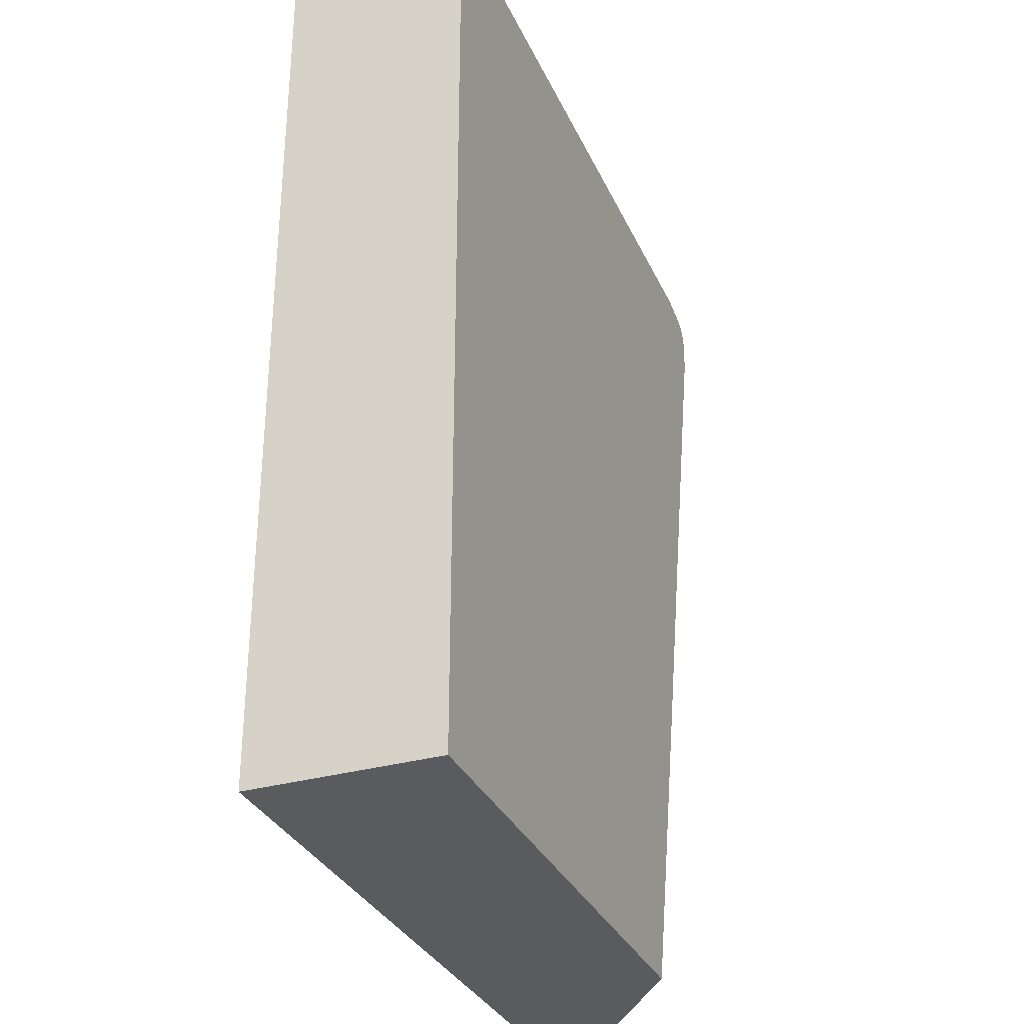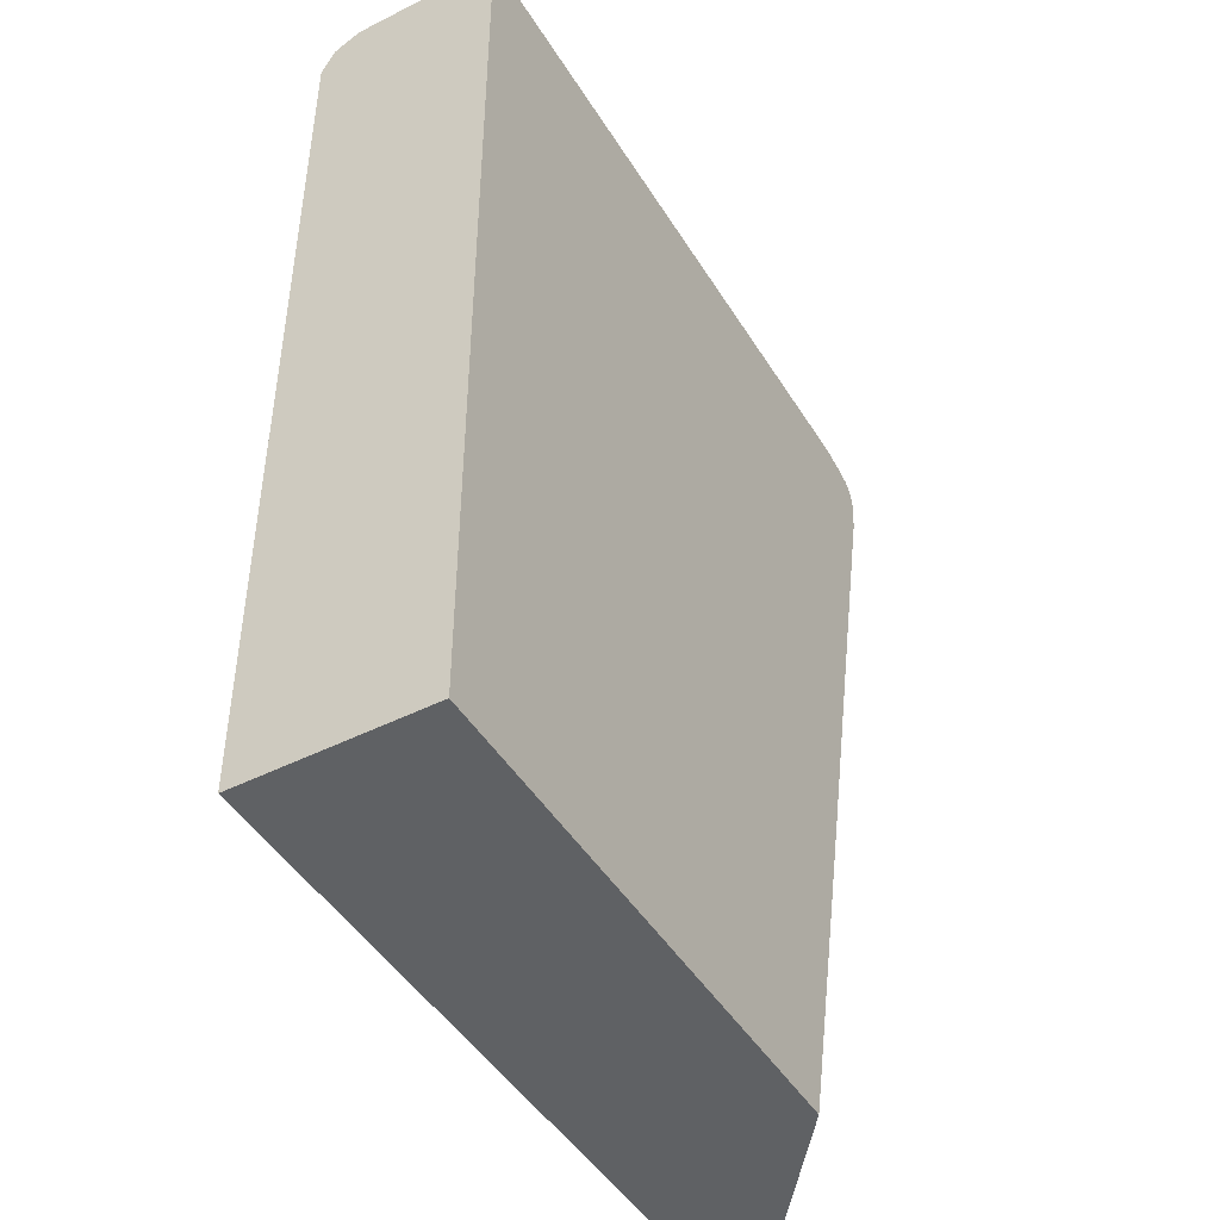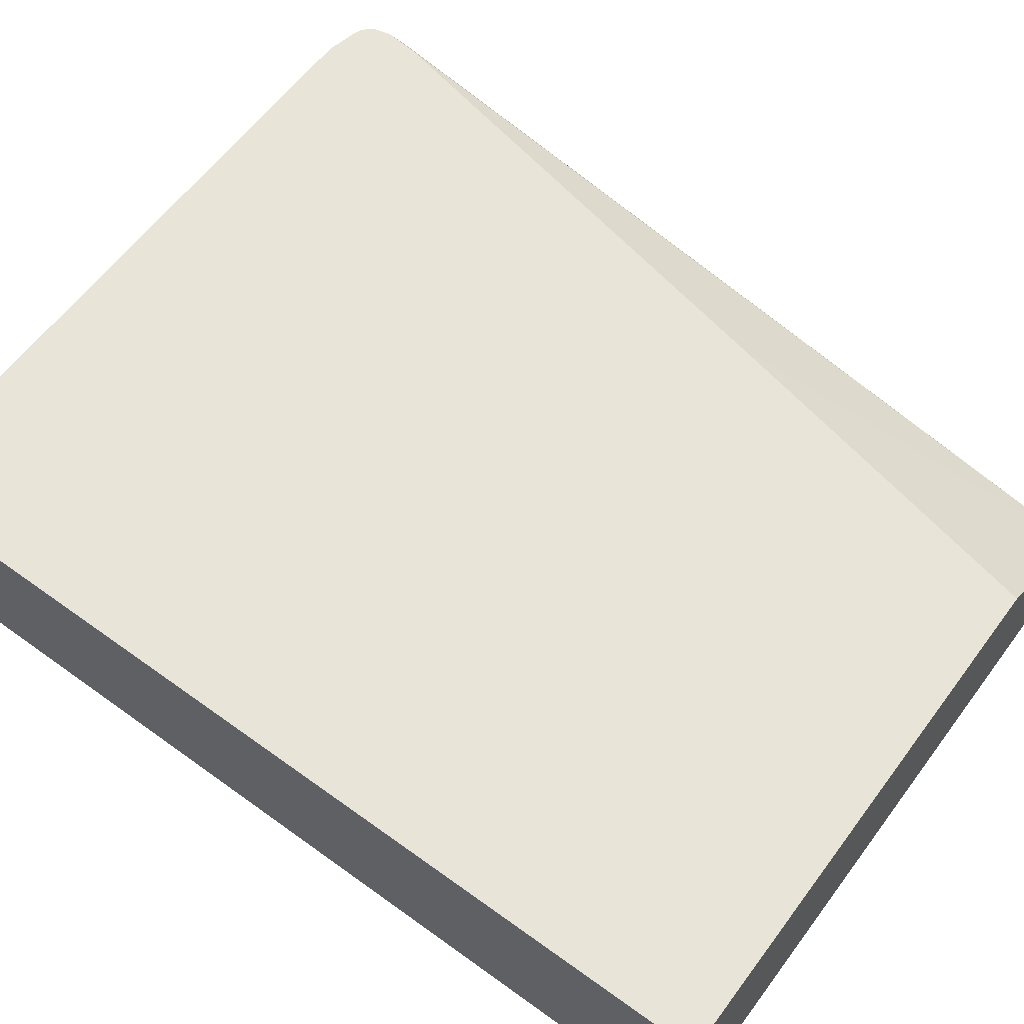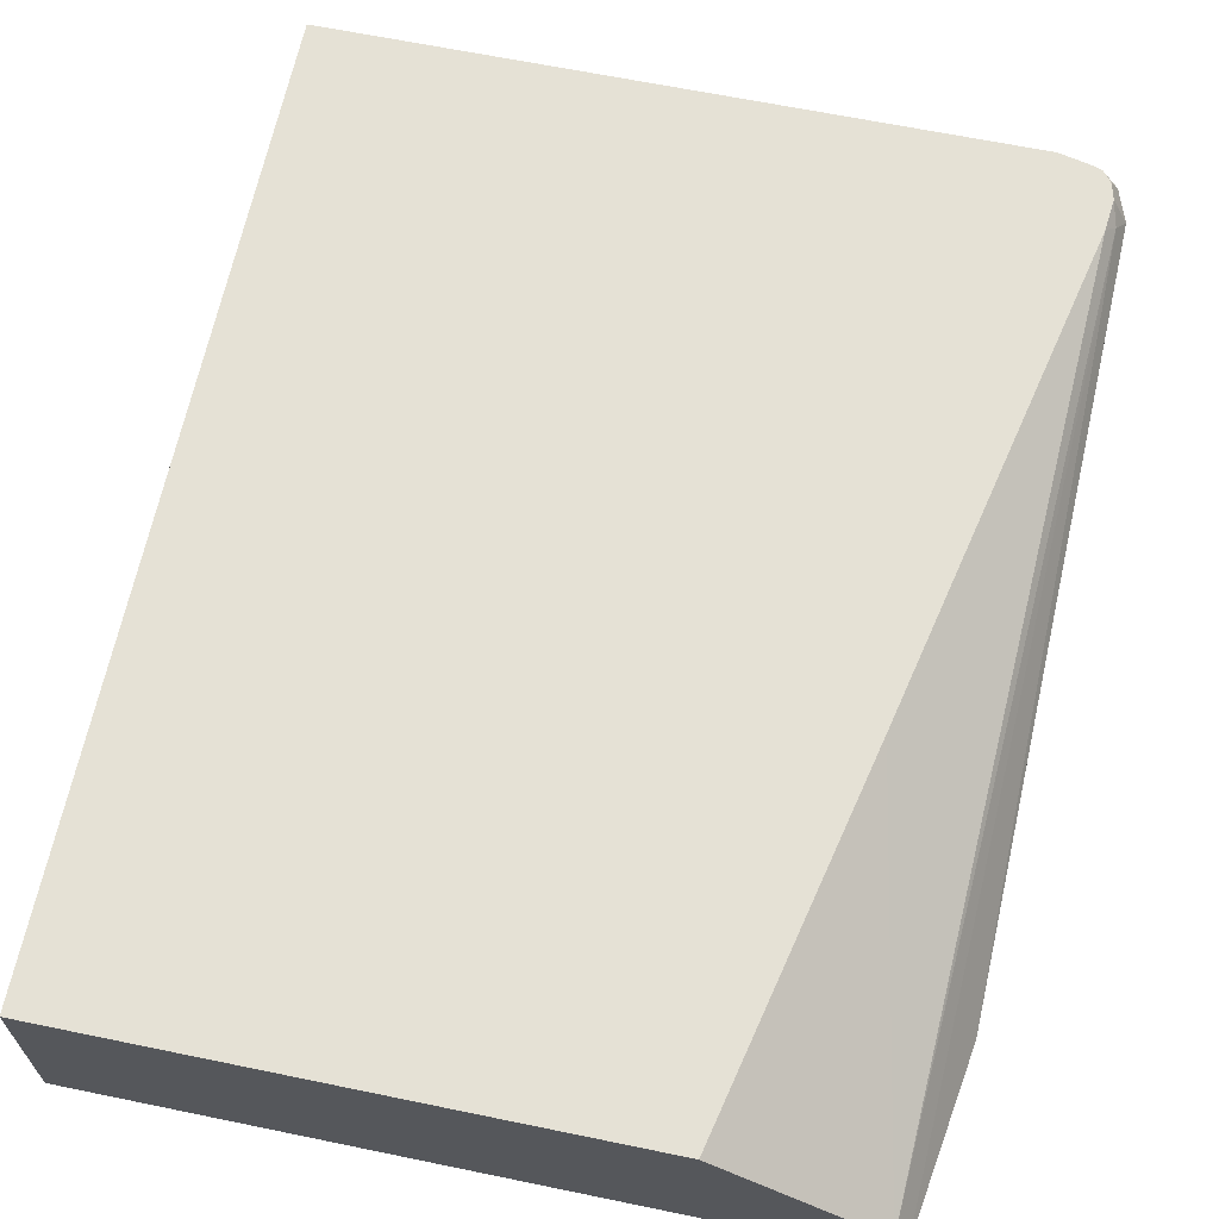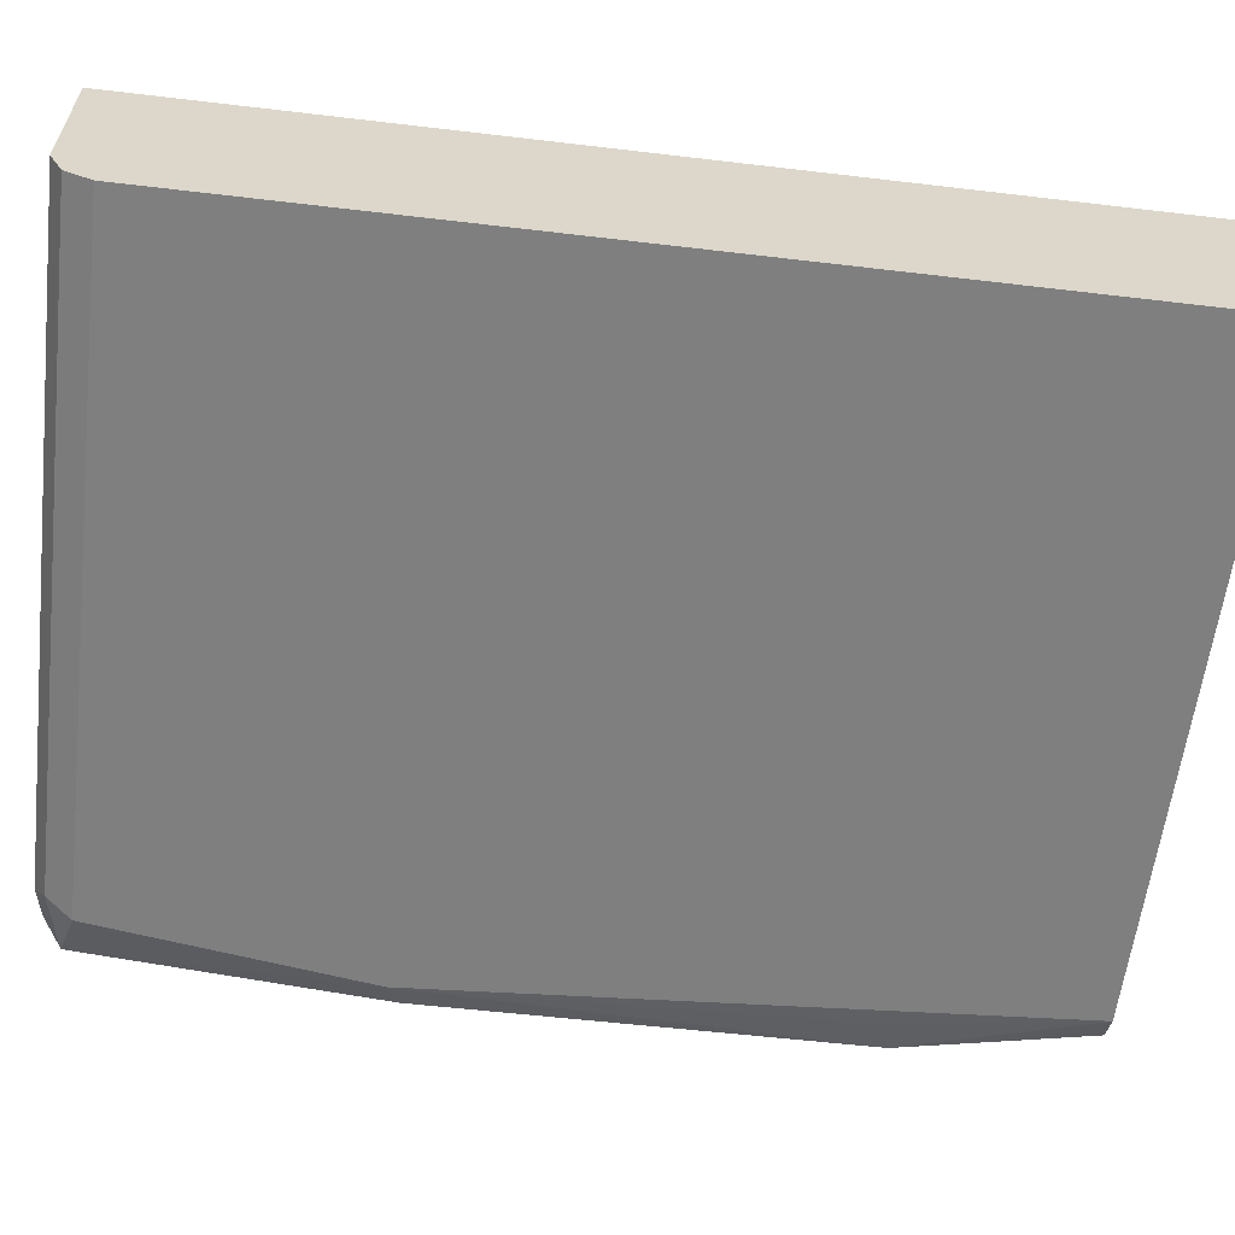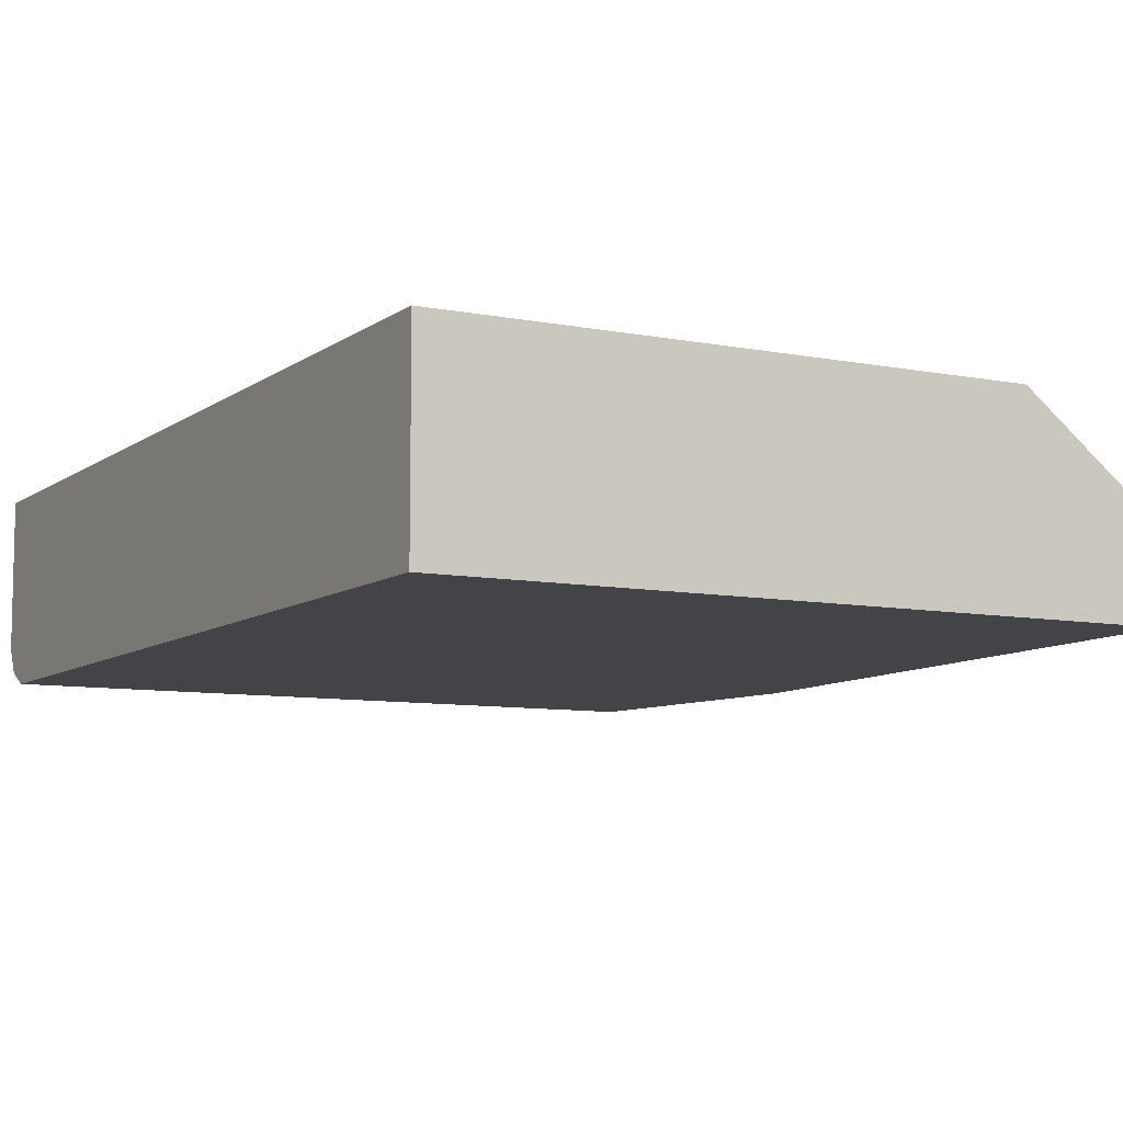
<metadata>
{"format":"obj","ext":"obj","renderer":"f3d","projection":"perspective","resolution":1024,"background":"white","views":[{"elev":-32.2,"azim":111.6,"up":"+Z"},{"elev":-46.1,"azim":120.0,"up":"+Z"},{"elev":60.5,"azim":126.5,"up":"+Y"},{"elev":65.0,"azim":-168.3,"up":"+Y"},{"elev":-59.9,"azim":83.1,"up":"+Y"},{"elev":-8.3,"azim":151.4,"up":"+Y"}]}
</metadata>
<code>
v -0.7688 -0.05014 0.6017
v -0.7577 -0.07243 0.6073
v -0.7633 -0.04457 0.6128
v -0.7688 -0.01672 0.6017
v -0.7647 -0.07521 0.2925
v -0.7647 -0.07521 0.4764
v -0.7633 -0.078 0.4791
v -0.7354 -0.08357 0.6017
v -0.7298 -0.078 0.6128
v -0.7354 -0.06686 0.6184
v -0.7494 -0.06407 0.6156
v -0.7521 -0.05014 0.6184
v -0.7521 -0.08357 0.4847
v -0.7633 -0.01115 0.6128
v -0.7633 -0.005574 0.6017
v -0.7647 -0.00836 0.5933
v -0.7521 -0.06686 0.2128
v -0.7466 -0.078 0.2128
v -0.7445 -0.07905 0.2128
v -0.7354 -0.08357 0.2128
v -0.7521 -0.07939 0.2821
v -0.7494 -0.08079 0.2981
v -0.4453 -0.08357 0.6017
v -0.4453 -0.078 0.6128
v -0.4453 -0.06686 0.6184
v -0.7521 -0.01672 0.6184
v -0.7562 -0.002708 0.6138
v -0.7585 -0.002708 0.6111
v -0.7605 -0.00418 0.6101
v -0.7618 -0.002708 0.6017
v -0.7604 -0.002708 0.5877
v -0.7466 -0.05571 0.2128
v -0.4453 -0.08357 0.2128
v -0.4453 -0.002708 0.6184
v -0.7381 -0.002708 0.6184
v -0.7521 -0.002708 0.6153
v -0.7601 -0.002708 0.6088
v -0.7133 -0.002708 0.3705
v -0.6783 -0.002708 0.2128
v -0.4453 -0.002708 0.2128
f 17 40 33
f 17 33 20
f 17 39 40
f 17 32 39
f 16 32 17
f 16 31 32
f 16 30 31
f 14 28 29
f 15 30 16
f 14 29 15
f 14 27 28
f 14 26 27
f 13 22 20
f 17 20 19
f 10 26 12
f 15 29 30
f 17 19 18
f 27 39 38
f 23 33 40
f 10 35 26
f 29 37 30
f 28 37 29
f 27 37 28
f 27 30 37
f 27 31 30
f 27 38 31
f 20 22 21
f 27 40 39
f 27 35 34
f 27 36 35
f 26 36 27
f 26 35 36
f 23 25 24
f 23 34 25
f 23 40 34
f 27 34 40
f 10 34 35
f 2 11 12
f 10 12 11
f 3 12 26
f 2 13 8
f 2 7 13
f 2 12 3
f 2 10 11
f 2 9 10
f 2 8 9
f 1 7 2
f 1 6 7
f 1 5 6
f 1 4 5
f 1 14 4
f 1 3 14
f 1 2 3
f 31 38 32
f 3 26 14
f 4 14 15
f 4 15 16
f 4 16 5
f 9 25 10
f 9 24 25
f 8 33 23
f 8 20 33
f 8 13 20
f 8 24 9
f 8 23 24
f 10 25 34
f 5 16 17
f 5 13 7
f 5 22 13
f 5 21 22
f 5 20 21
f 5 19 20
f 5 18 19
f 5 17 18
f 5 7 6
f 32 38 39

</code>
